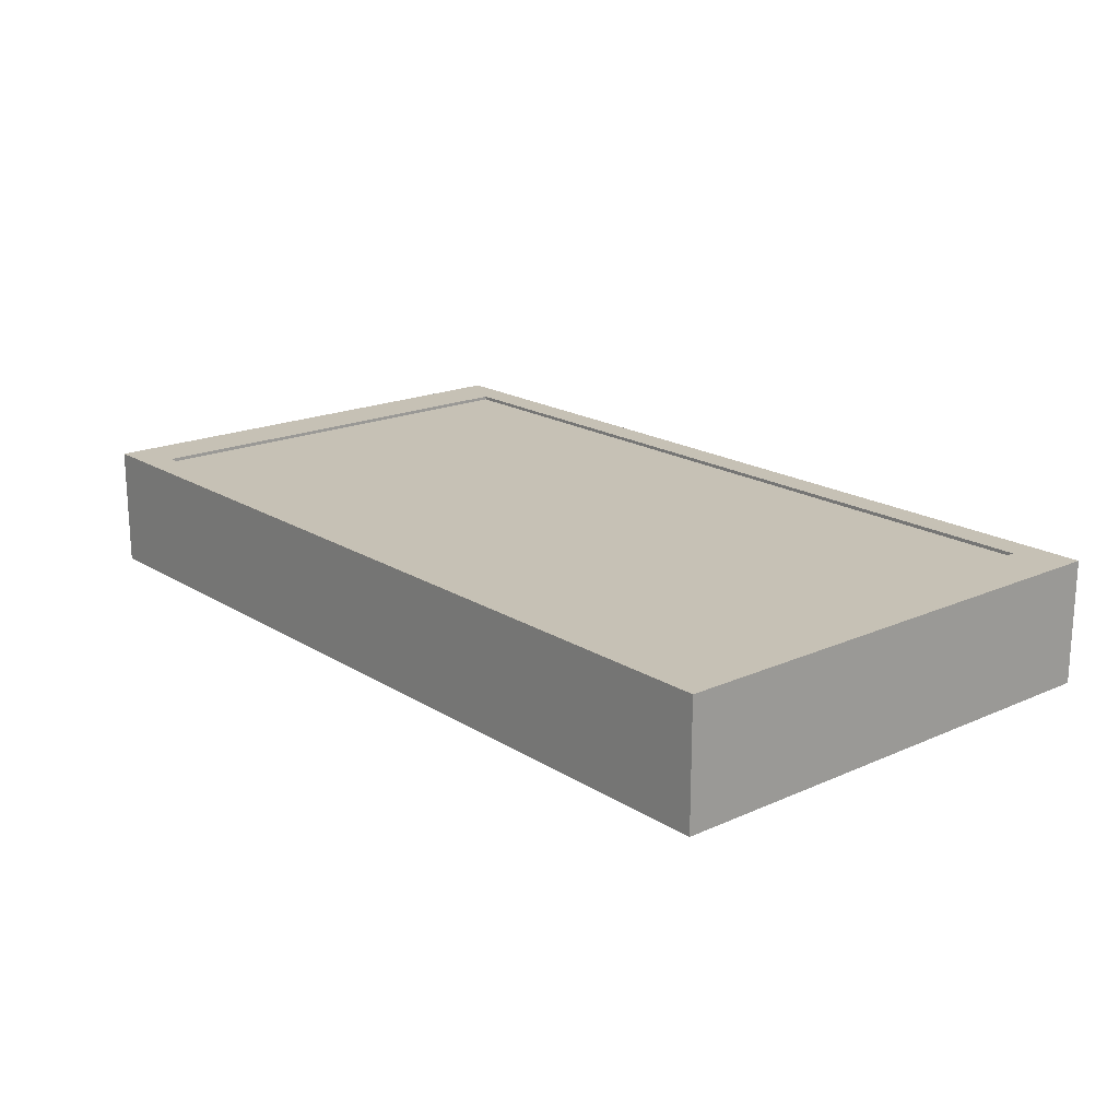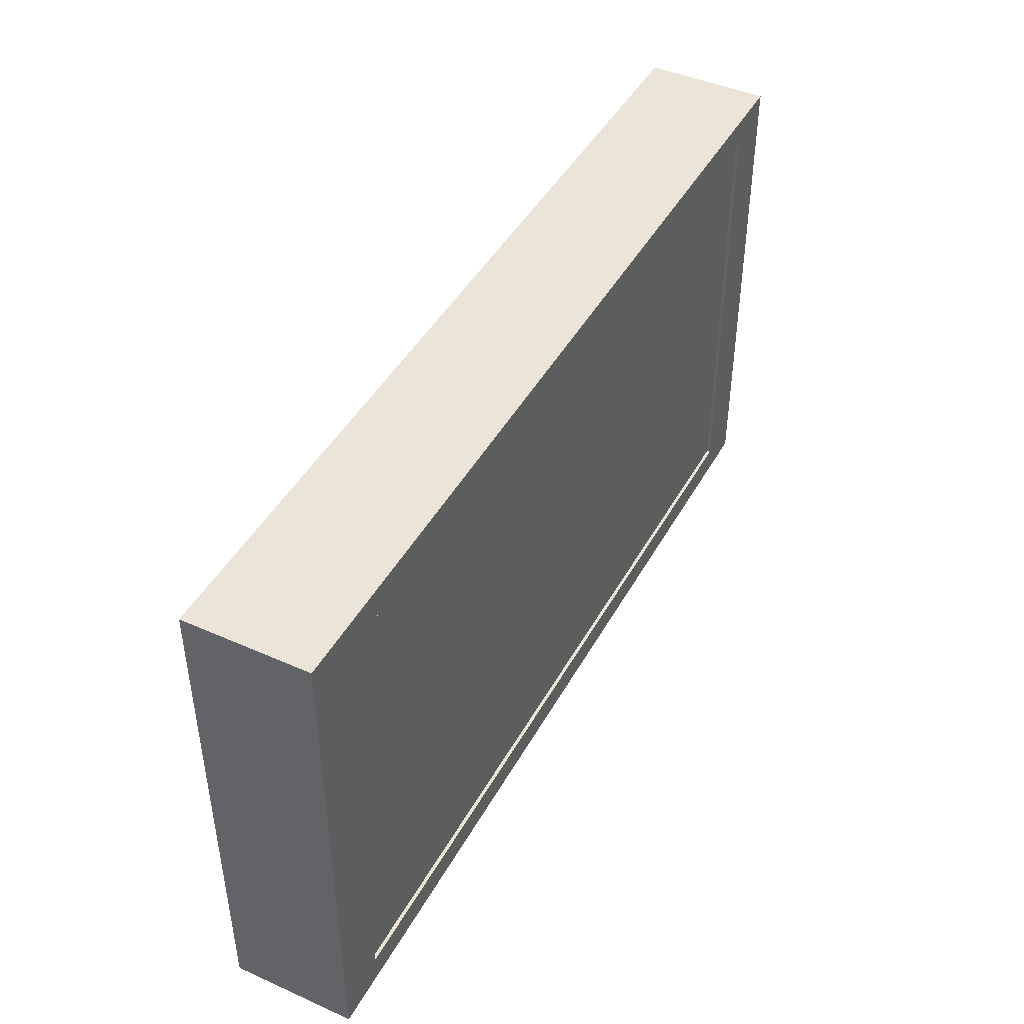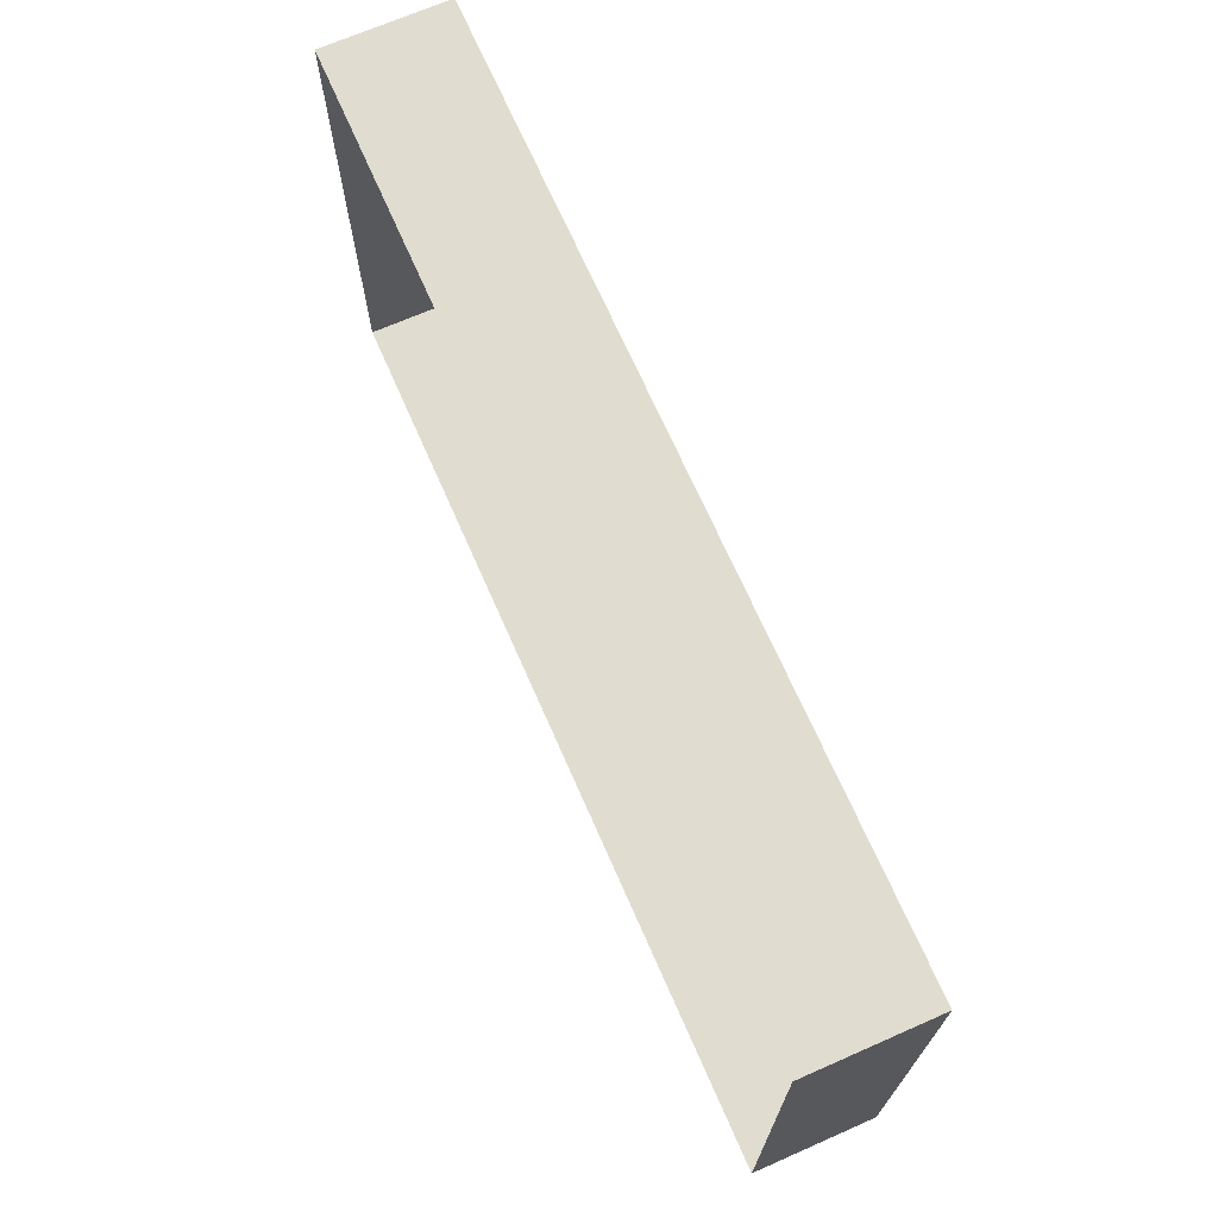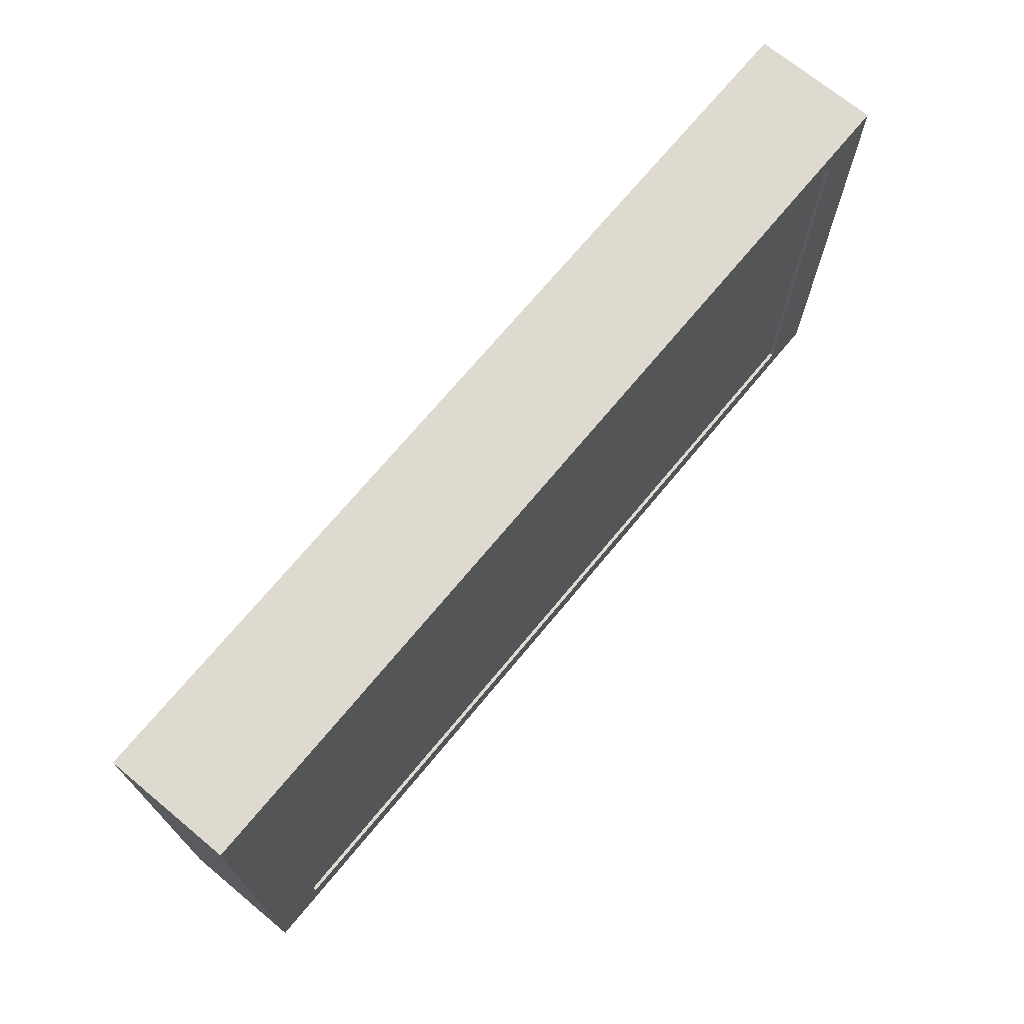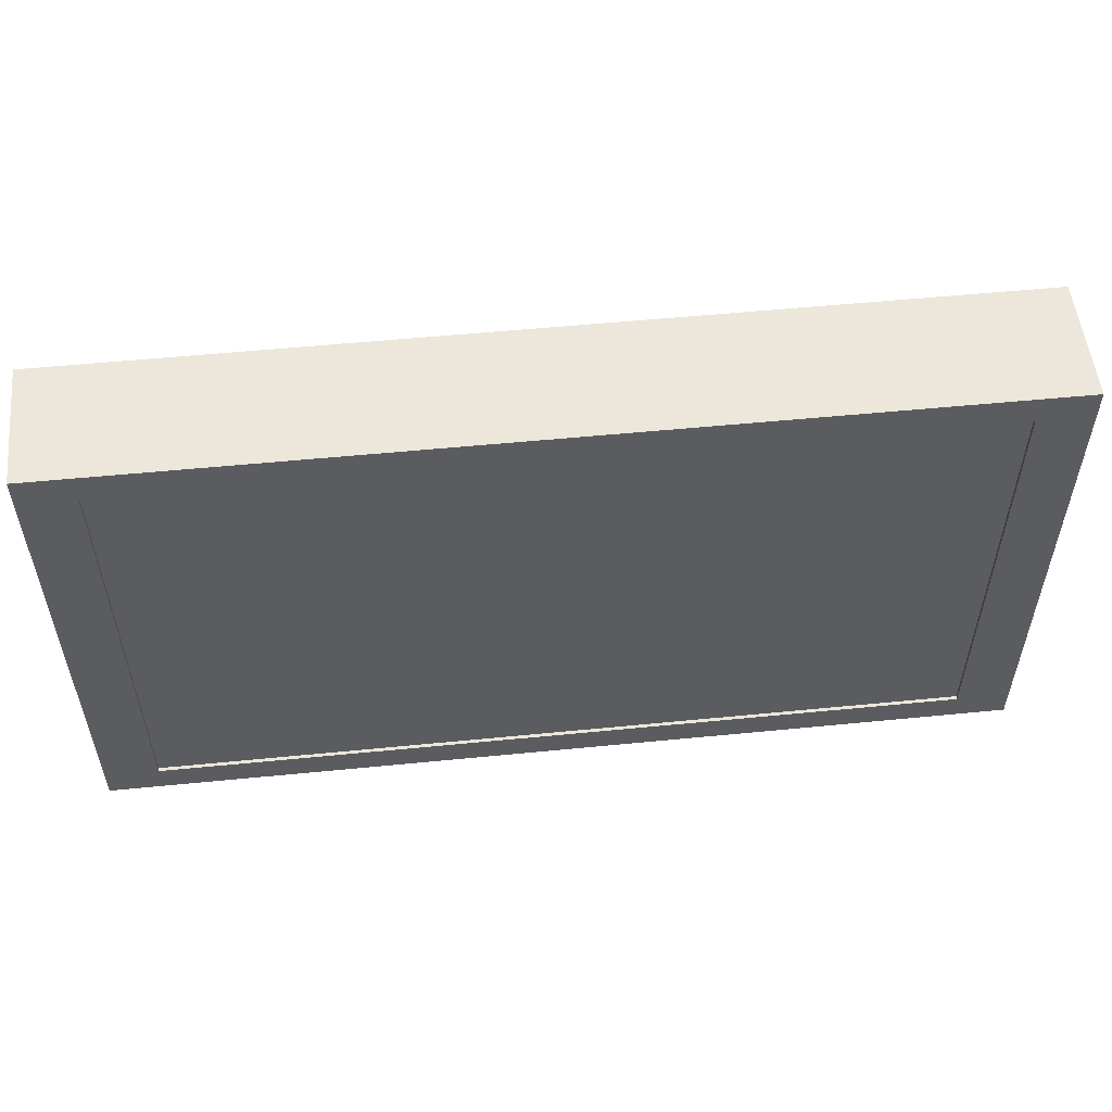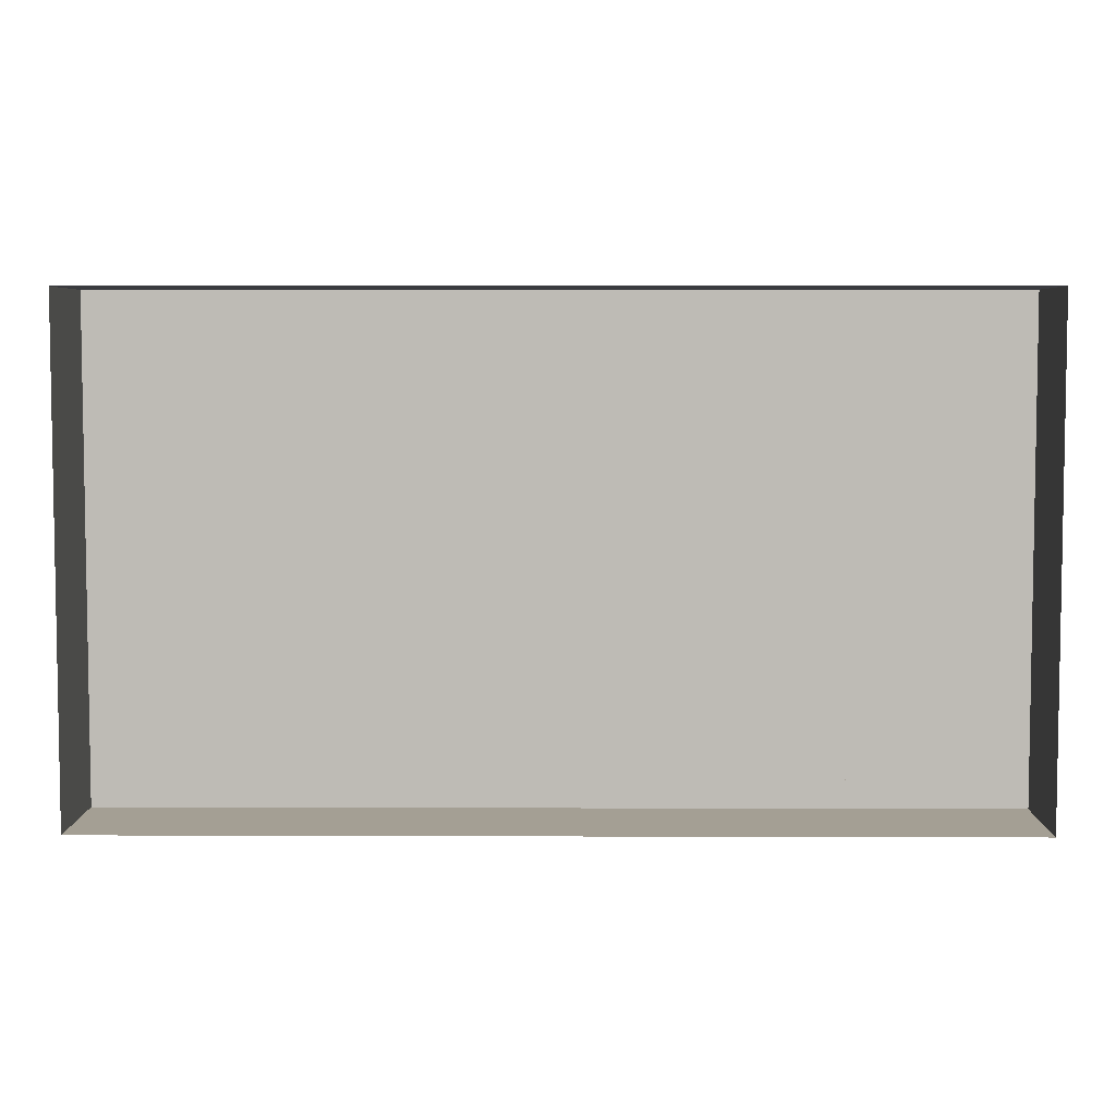
<metadata>
{"format":"obj","ext":"obj","renderer":"f3d","projection":"perspective","resolution":1024,"background":"white","views":[{"elev":18.7,"azim":49.7,"up":"+Z"},{"elev":44.5,"azim":-62.6,"up":"+Y"},{"elev":69.5,"azim":-113.7,"up":"+Y"},{"elev":70.8,"azim":-50.4,"up":"+Y"},{"elev":54.1,"azim":-6.0,"up":"+Y"},{"elev":5.5,"azim":-179.4,"up":"+Y"}]}
</metadata>
<code>
g default
v -3415 332.6 100.1
v -3233 332.6 100.1
v -3415 432.6 100.1
v -3233 432.6 100.1
v -3415 332.6 75.48
v -3233 332.6 75.48
v -3415 432.6 75.48
v -3233 432.6 75.48
v -3404 338.4 100.1
v -3243 338.4 100.1
v -3243 426.8 100.1
v -3404 426.8 100.1
v -3404 338.4 99.39
v -3243 338.4 99.39
v -3243 426.8 99.39
v -3404 426.8 99.39
g pPlane53
f 13 14 15 16
f 2 1 5 6
f 1 3 7 5
f 4 2 6 8
f 3 4 8 7
f 1 2 10 9
f 2 4 11 10
f 4 3 12 11
f 3 1 9 12
f 9 10 14 13
f 10 11 15 14
f 11 12 16 15
f 12 9 13 16

</code>
